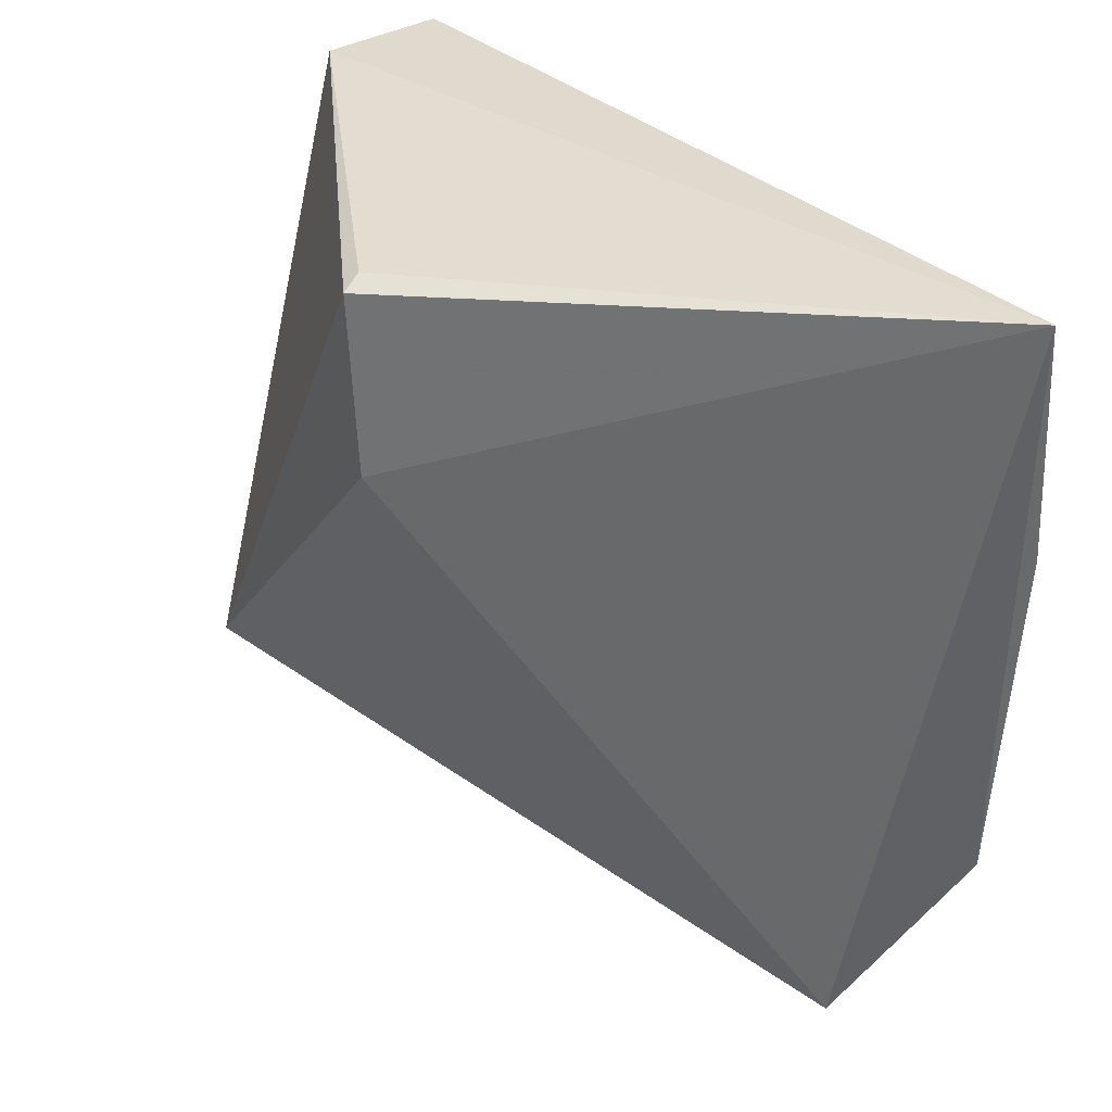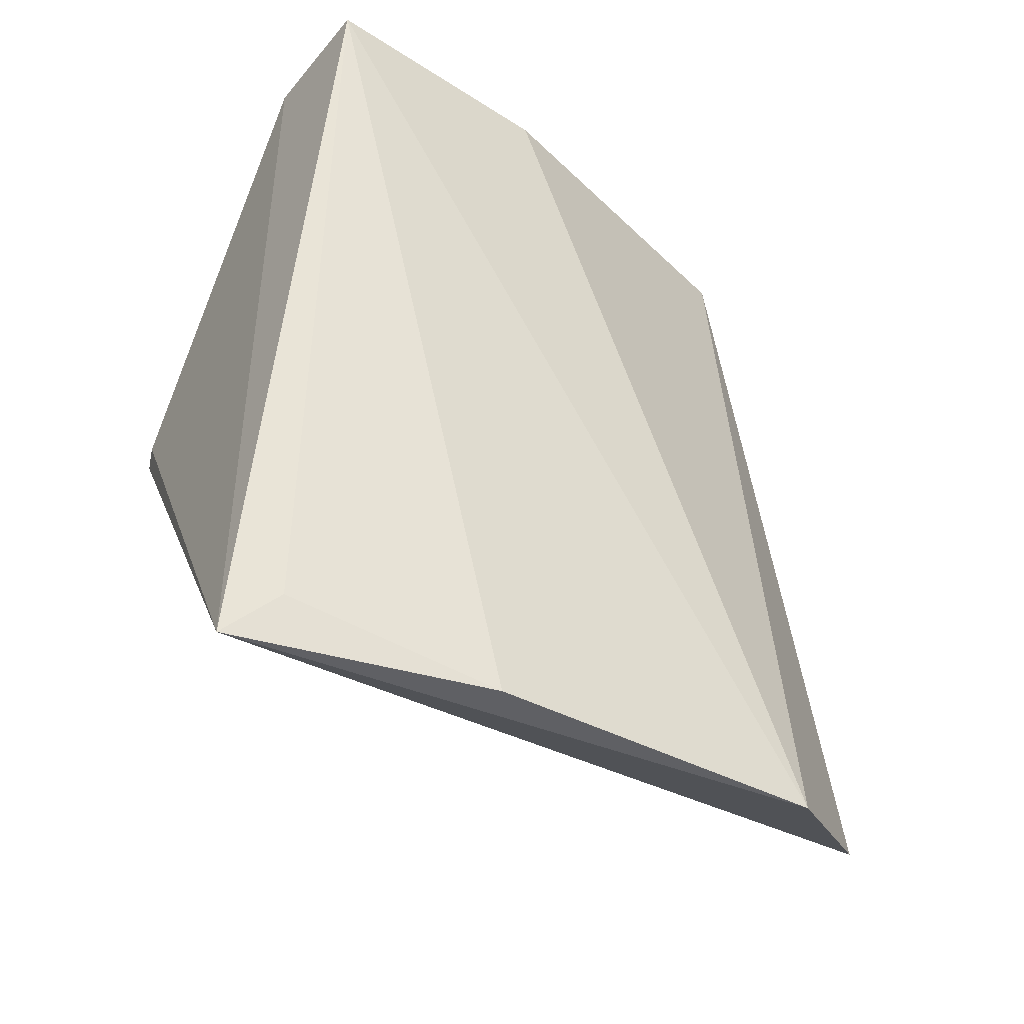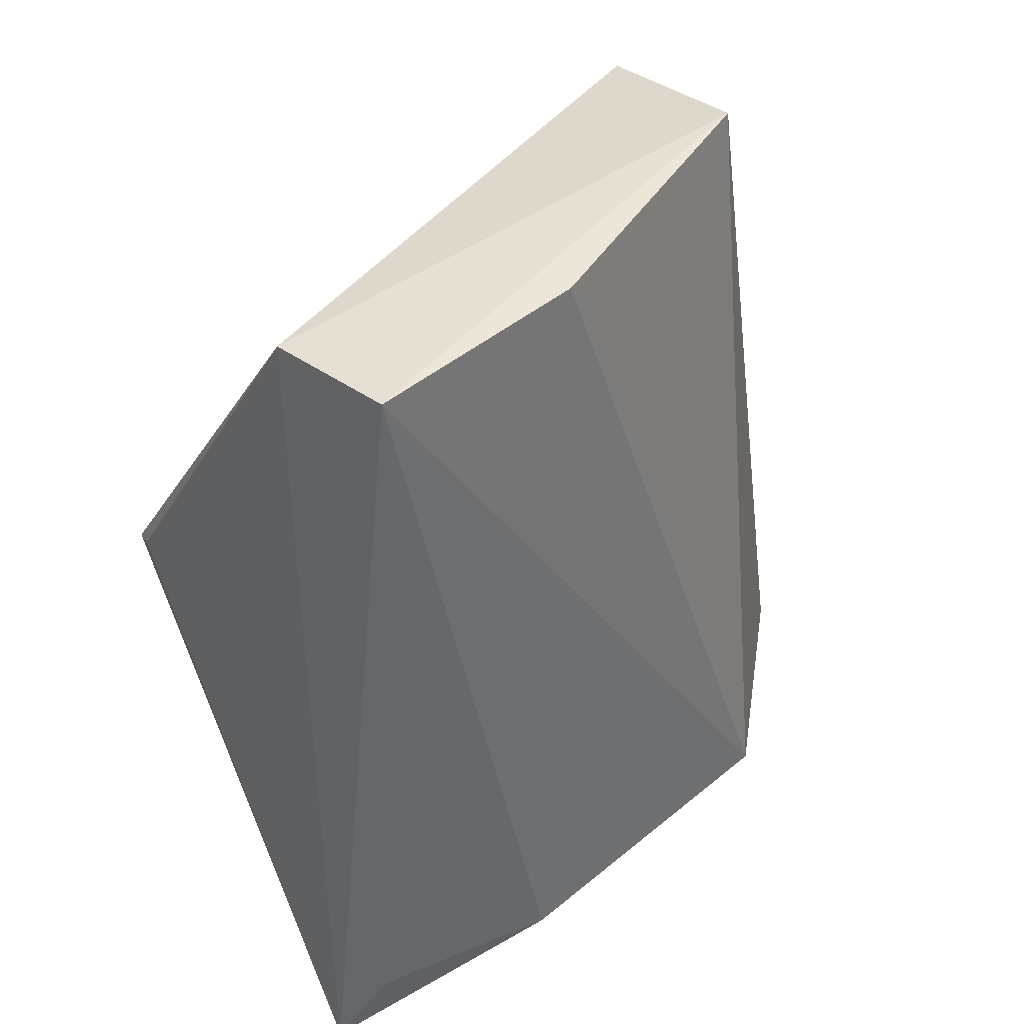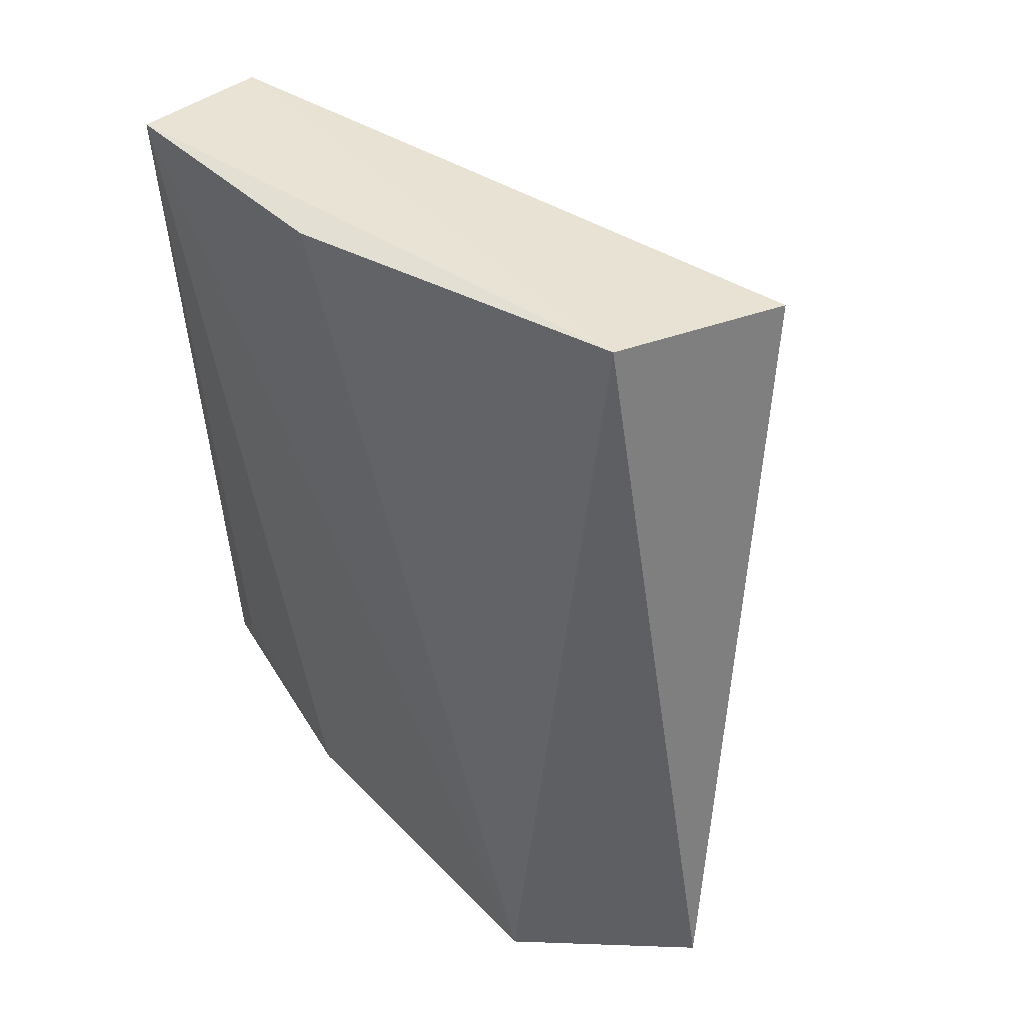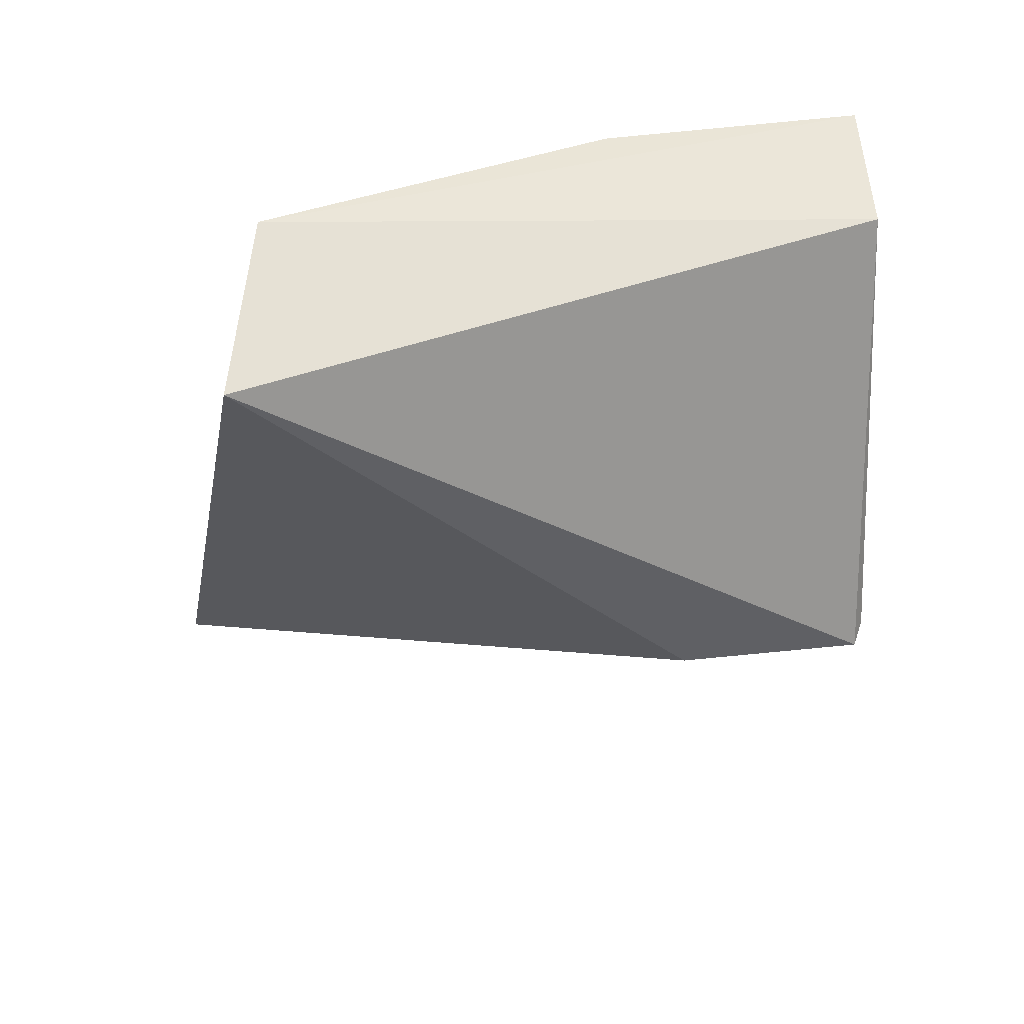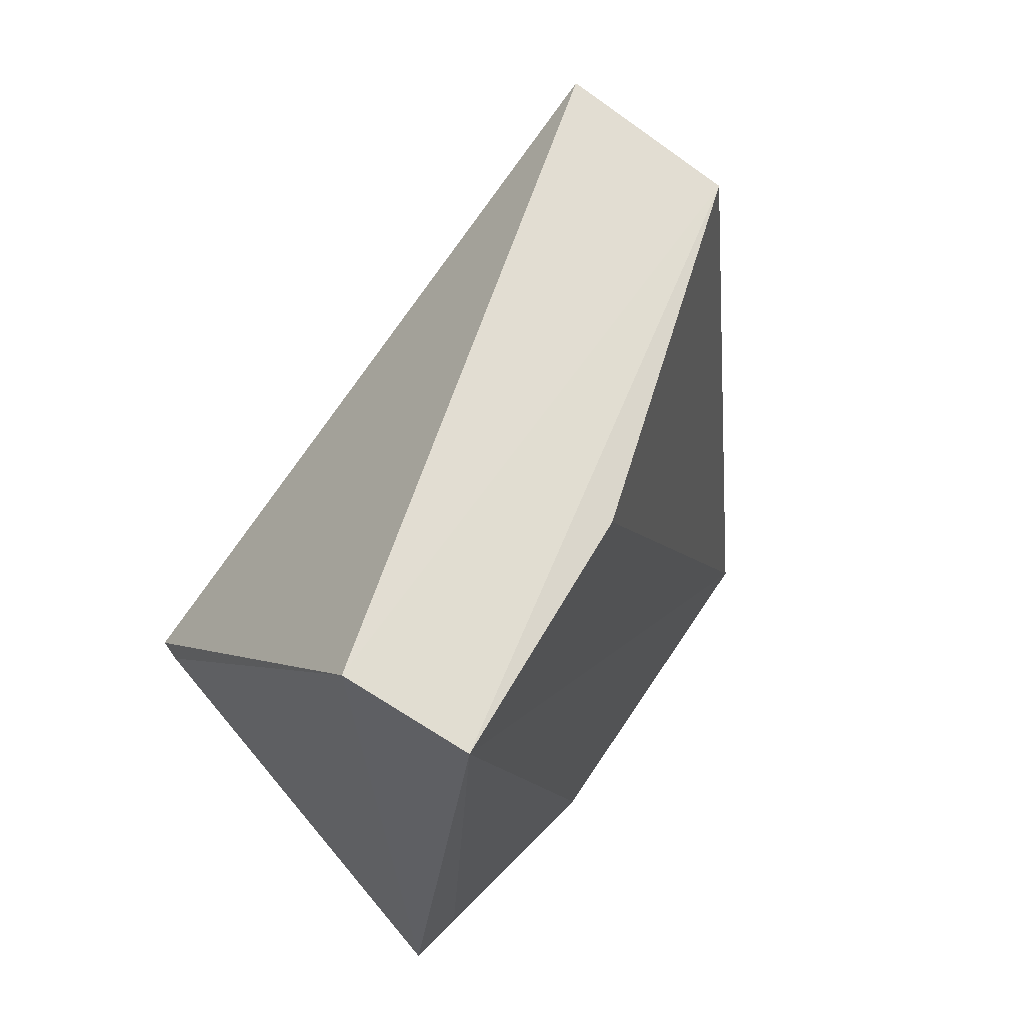
<metadata>
{"format":"obj","ext":"obj","renderer":"f3d","projection":"perspective","resolution":1024,"background":"white","views":[{"elev":37.0,"azim":-42.3,"up":"+Z"},{"elev":-41.2,"azim":57.2,"up":"+Y"},{"elev":37.1,"azim":46.3,"up":"+Y"},{"elev":44.5,"azim":142.4,"up":"+Y"},{"elev":58.8,"azim":-91.8,"up":"+Y"},{"elev":66.7,"azim":35.6,"up":"+Y"}]}
</metadata>
<code>
v 0.03908 0.03827 0.06233
v 0.03624 8.416e-05 0.06442
v 0.03771 0.001241 0.03586
v 0.02454 0.0383 0.03422
v 0.02063 0.02167 0.06248
v 0.03298 0.0392 0.03548
v 0.03824 0.0007726 0.05238
v 0.03303 0.03828 0.06266
v 0.03211 0.004307 0.02844
v 0.03803 0.03829 0.05093
v 0.03699 0.002527 0.06202
v 0.02166 0.022 0.06287
v 0.02041 0.02091 0.05438
f 7 2 3
f 7 3 1
f 8 2 1
f 8 4 5
f 8 6 4
f 8 1 6
f 9 3 2
f 9 6 3
f 9 4 6
f 10 6 1
f 10 1 3
f 10 3 6
f 11 7 1
f 11 1 2
f 11 2 7
f 12 8 5
f 12 5 2
f 12 2 8
f 13 9 2
f 13 2 5
f 13 5 4
f 13 4 9

</code>
